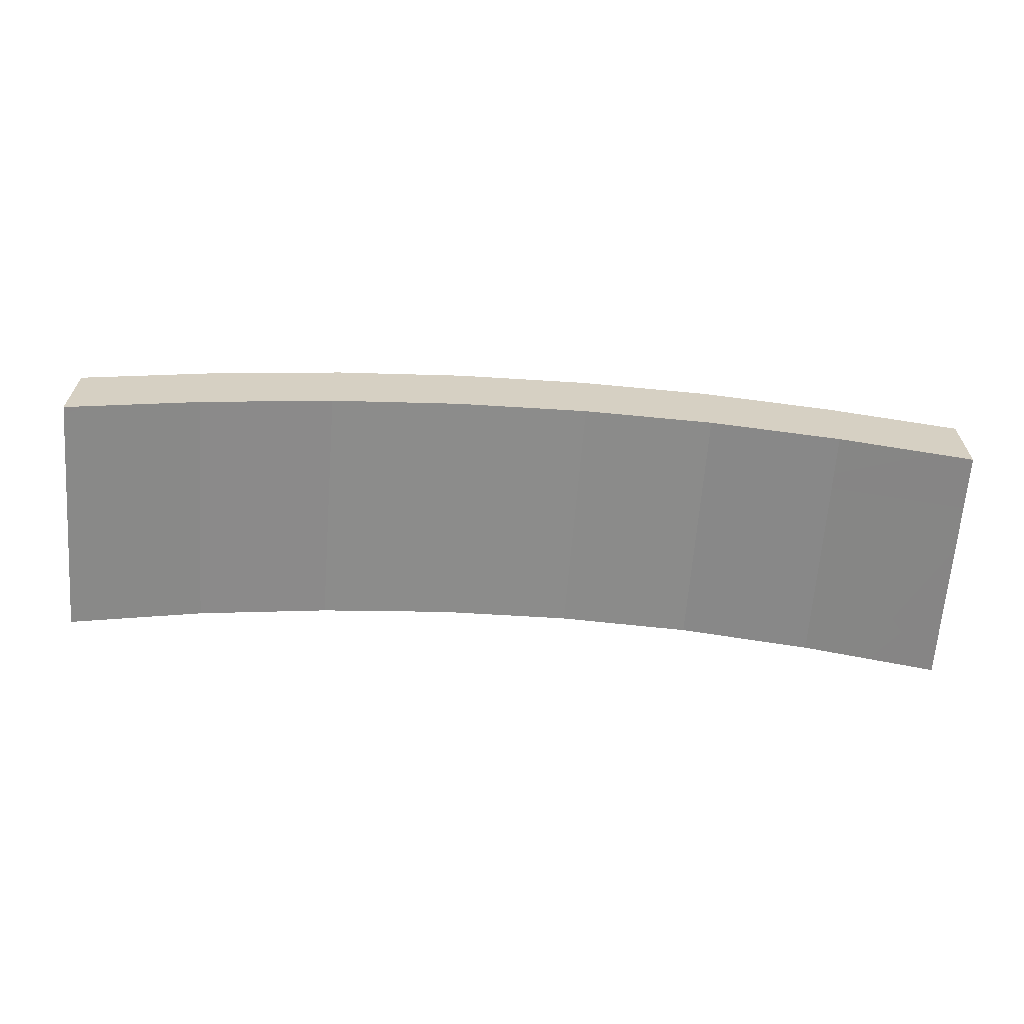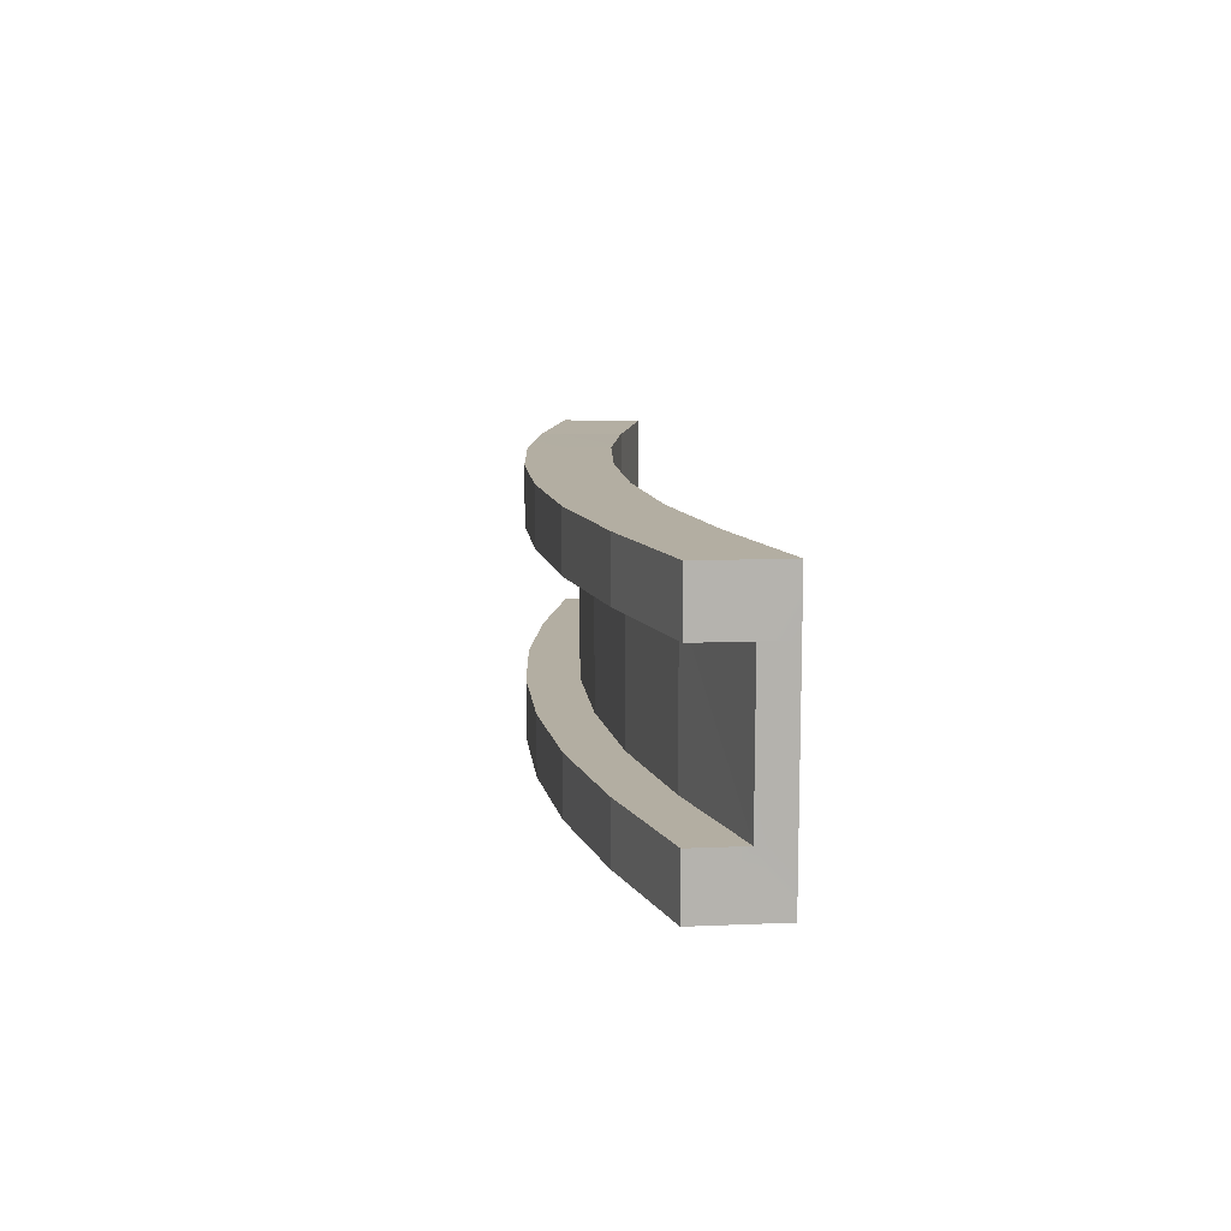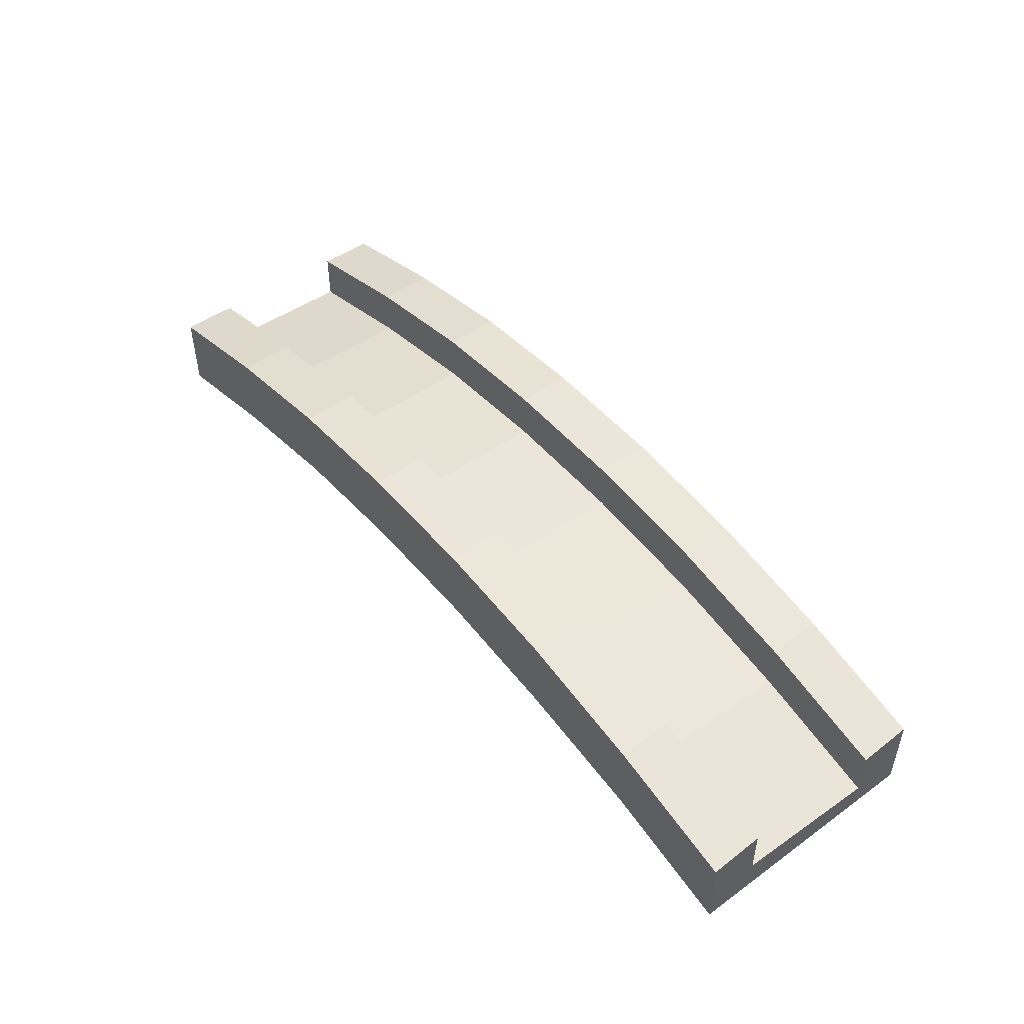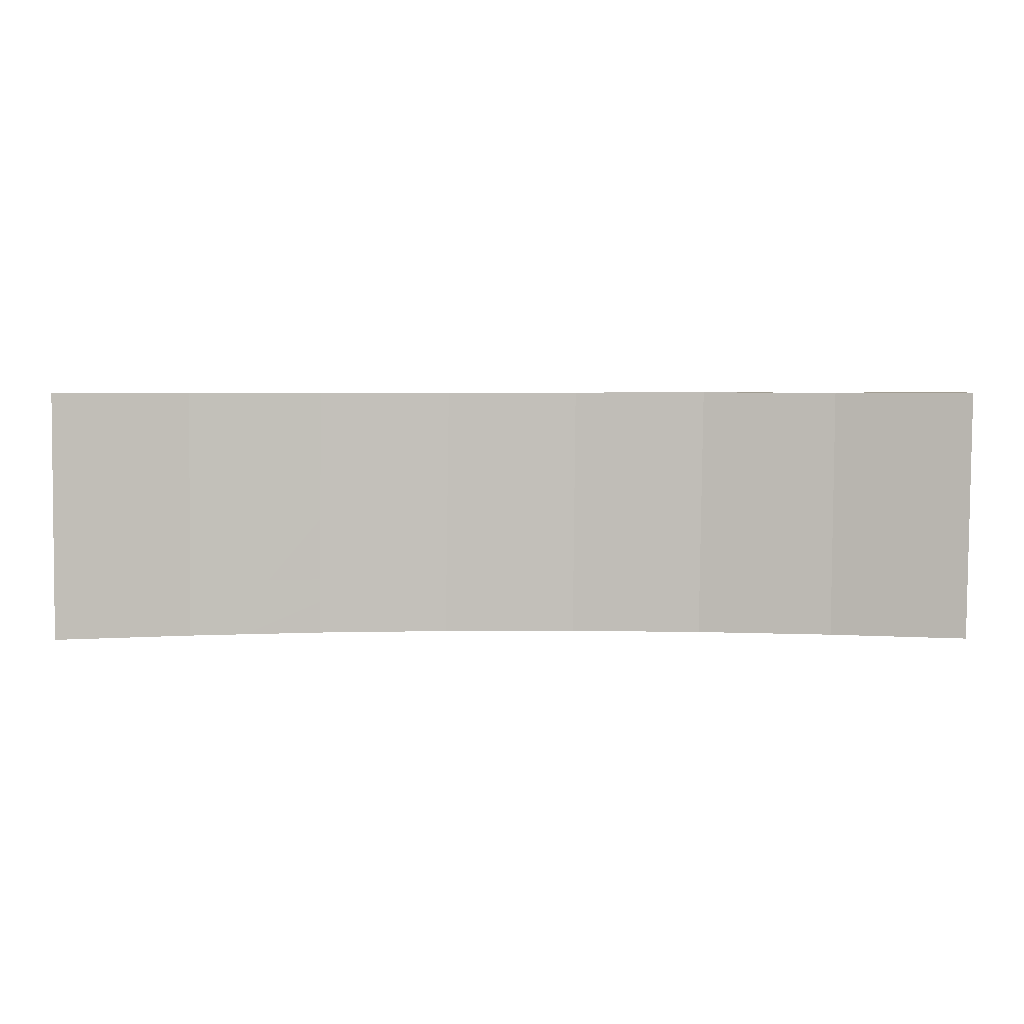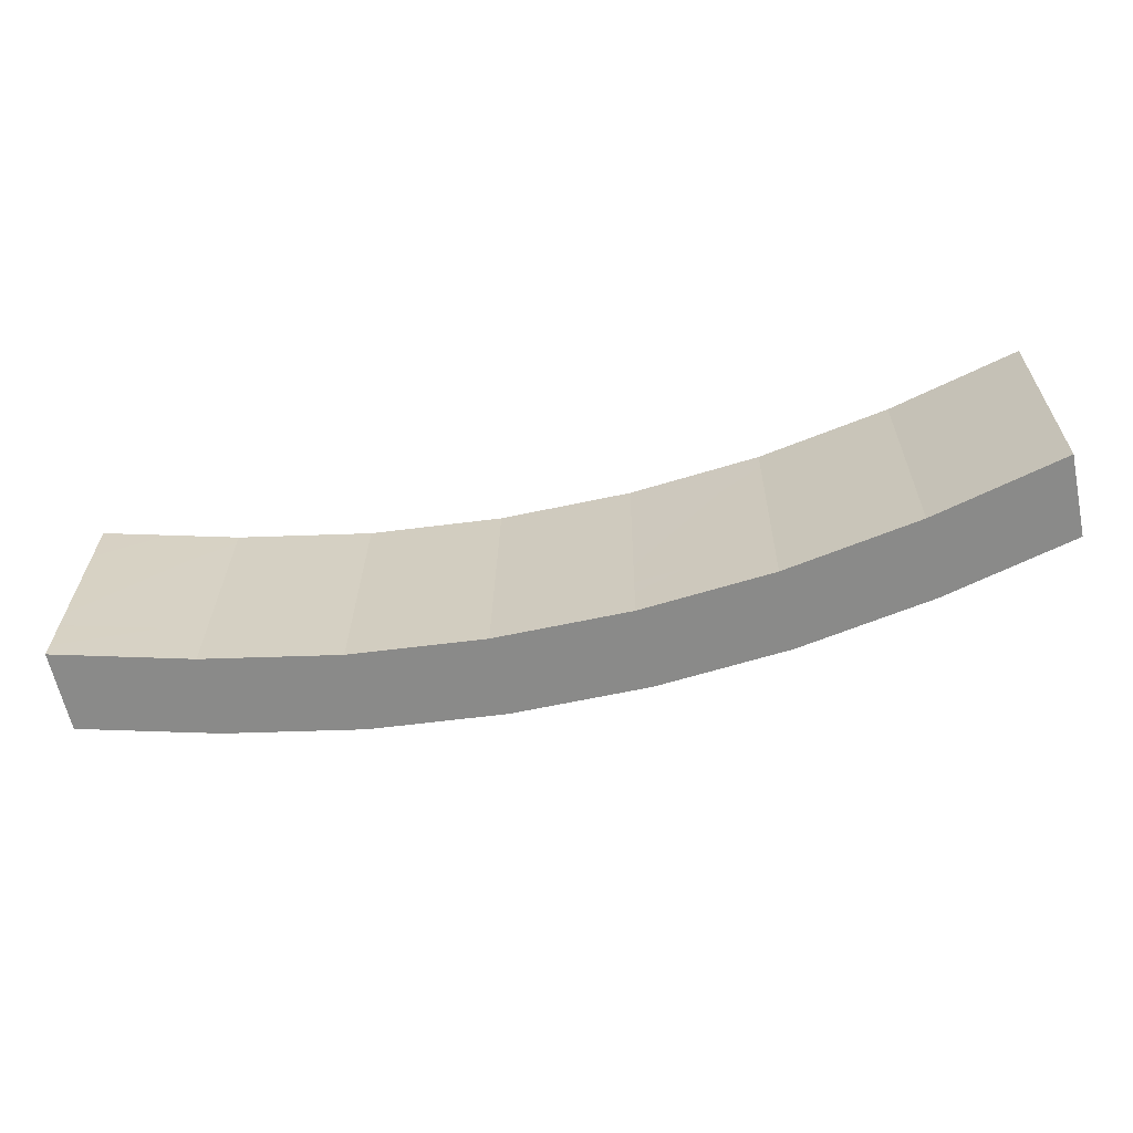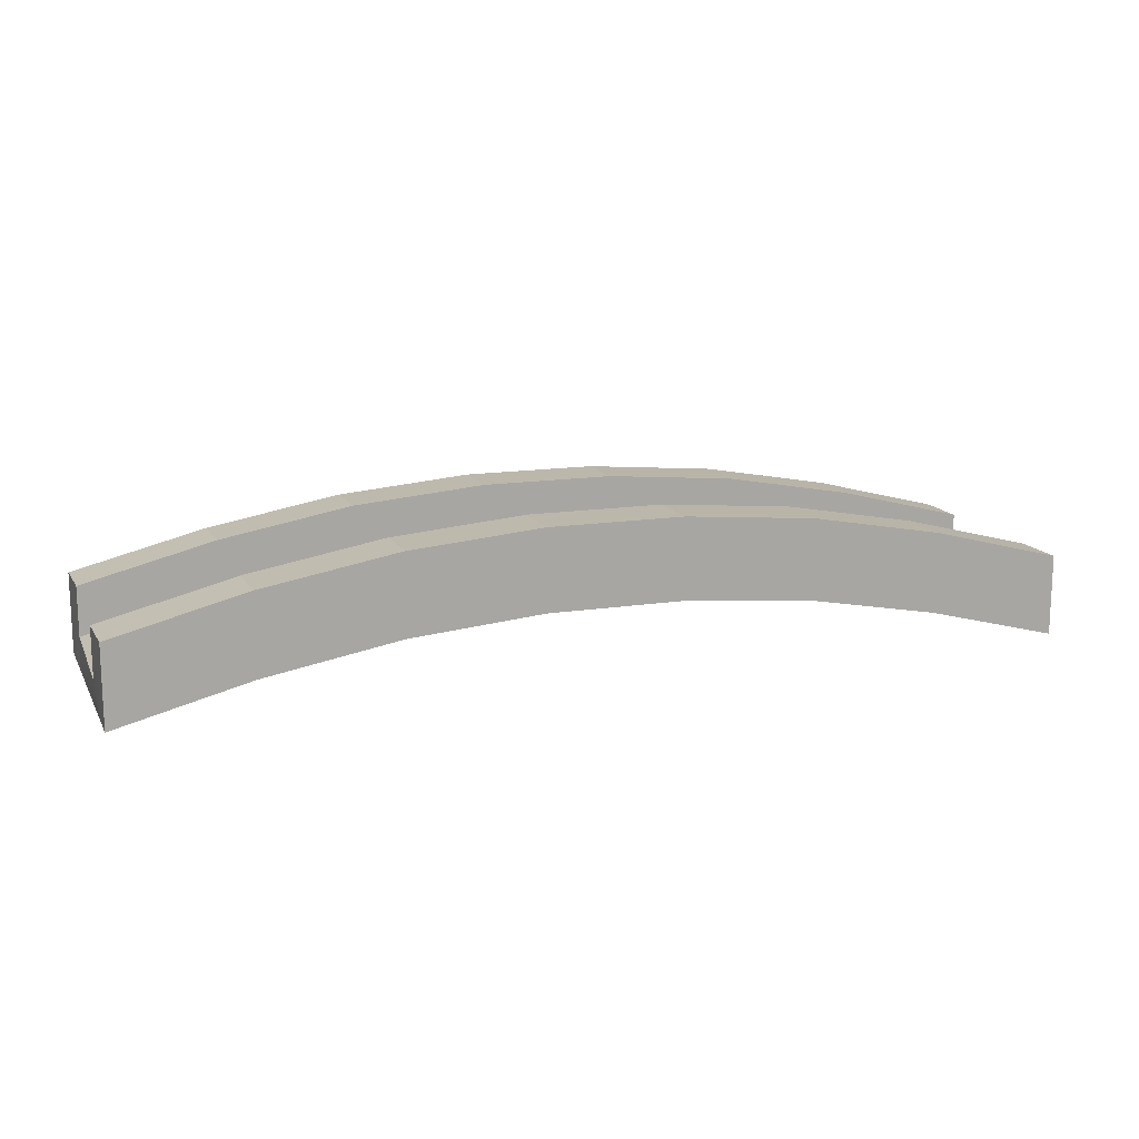
<metadata>
{"format":"obj","ext":"obj","renderer":"f3d","projection":"perspective","resolution":1024,"background":"white","views":[{"elev":-64.0,"azim":176.3,"up":"+Y"},{"elev":10.8,"azim":-96.1,"up":"+Z"},{"elev":48.5,"azim":52.1,"up":"+Y"},{"elev":3.2,"azim":0.1,"up":"+Z"},{"elev":-63.3,"azim":12.2,"up":"+Z"},{"elev":14.4,"azim":161.0,"up":"+Y"}]}
</metadata>
<code>
g green valley bridge
v -2.134 0.1483 0.3087
v -2.131 0.3755 0.5607
v -2.131 0.007343 0.5607
v -2.131 0.007557 0.3087
v 0.3009 0.4665 -0.3345
v 0.3009 0.6939 -0.3345
v 0.9056 0.641 -0.3335
v 0.9056 0.4135 -0.3335
v -0.9195 0.4135 -0.3364
v -0.9195 0.641 -0.3364
v -0.3148 0.6939 -0.3354
v -0.3148 0.4665 -0.3354
v -2.129 0.1489 -0.3383
v -2.129 0.3763 -0.3383
v -1.524 0.5307 -0.3374
v -1.524 0.3033 -0.3374
v 0.9057 0.413 0.3131
v 0.9057 0.6404 0.3131
v 0.2978 0.6934 0.3122
v 0.2978 0.4659 0.3122
v 0.897 0.273 -0.5852
v 0.897 0.6412 -0.5852
v 0.2935 0.6941 -0.5862
v 0.2935 0.3259 -0.5862
v 2.133 0.007343 0.5602
v 2.129 0.007557 0.3149
v 1.521 0.162 0.3149
v 1.524 0.1617 0.5593
v 2.119 0.008107 -0.3315
v 1.514 0.1625 -0.3315
v -0.9131 0.272 0.5624
v -0.9131 0.6402 0.5624
v -0.304 0.6932 0.5633
v -0.304 0.325 0.5633
v 1.524 0.1617 0.5593
v 1.524 0.5299 0.5658
v 2.133 0.3755 0.5667
v 2.133 0.007343 0.5602
v 2.126 0.1489 -0.3315
v 2.115 0.3765 -0.5832
v 2.115 0.008321 -0.5832
v 2.119 0.008107 -0.3315
v 2.129 0.007557 0.3149
v 2.122 0.1483 0.3149
v 0.9144 0.272 0.565
v 0.9106 0.2722 0.3149
v 0.3027 0.3252 0.3149
v 0.3052 0.325 0.5641
v 0.9008 0.2728 -0.3315
v 0.2961 0.3257 -0.3315
v -0.9131 0.272 0.5624
v -0.9155 0.2722 0.3149
v -1.523 0.162 0.3149
v -1.522 0.1617 0.5616
v -0.9218 0.2728 -0.3315
v -1.527 0.1625 -0.3315
v -1.522 0.1617 0.5616
v -1.522 0.5299 0.5616
v -0.9131 0.6402 0.5624
v -0.9131 0.272 0.5624
v -1.526 0.3027 0.3096
v -1.526 0.5302 0.3096
v -2.134 0.3758 0.3087
v -2.134 0.1483 0.3087
v 1.514 0.3027 0.314
v 1.514 0.5302 0.314
v 0.9057 0.6404 0.3131
v 0.9057 0.413 0.3131
v 1.511 0.1627 -0.5842
v 1.511 0.5309 -0.5842
v 0.897 0.6412 -0.5852
v 0.897 0.273 -0.5852
v -2.129 0.1489 -0.3383
v -2.131 0.3765 -0.5902
v -2.129 0.3763 -0.3383
v -2.131 0.008321 -0.5902
v -2.131 0.008106 -0.3383
v -2.134 0.1483 0.3087
v -2.131 0.007557 0.3087
v -2.131 0.007343 0.5607
v -2.131 0.3755 0.5607
v -1.522 0.5299 0.5616
v -1.522 0.1617 0.5616
v 0.9056 0.641 -0.3335
v 0.3009 0.6939 -0.3345
v 0.2935 0.6941 -0.5862
v 0.897 0.6412 -0.5852
v 0.3052 0.325 0.5641
v 0.3027 0.3252 0.3149
v -0.3076 0.3252 0.3149
v -0.304 0.325 0.5633
v 0.2961 0.3257 -0.3315
v -0.3172 0.3257 -0.3315
v 2.122 0.1483 0.3149
v 2.122 0.3758 0.3149
v 1.514 0.5302 0.314
v 1.514 0.3027 0.314
v 1.521 0.5307 -0.3325
v 0.9056 0.641 -0.3335
v 0.897 0.6412 -0.5852
v 1.511 0.5309 -0.5842
v -0.3101 0.4659 0.3114
v -0.3101 0.6934 0.3114
v -0.918 0.6404 0.3105
v -0.918 0.413 0.3105
v 0.3052 0.6932 0.5641
v -0.304 0.6932 0.5633
v -0.3101 0.6934 0.3114
v 0.2978 0.6934 0.3122
v -1.524 0.3033 -0.3374
v -1.524 0.5307 -0.3374
v -0.9195 0.641 -0.3364
v -0.9195 0.4135 -0.3364
v -0.304 0.325 0.5633
v -0.3076 0.3252 0.3149
v -0.9155 0.2722 0.3149
v -0.9131 0.272 0.5624
v -0.3172 0.3257 -0.3315
v -0.9218 0.2728 -0.3315
v 0.9144 0.272 0.565
v 0.9144 0.6402 0.565
v 1.524 0.5299 0.5658
v 1.524 0.1617 0.5593
v -0.304 0.6932 0.5633
v -0.9131 0.6402 0.5624
v -0.918 0.6404 0.3105
v -0.3101 0.6934 0.3114
v -0.9243 0.273 -0.5882
v -0.9243 0.6412 -0.5882
v -1.528 0.5309 -0.5892
v -1.528 0.1627 -0.5892
v 0.9056 0.4135 -0.3335
v 0.9056 0.641 -0.3335
v 1.521 0.5307 -0.3325
v 1.521 0.3033 -0.3325
v 1.524 0.1617 0.5593
v 1.521 0.162 0.3149
v 0.9106 0.2722 0.3149
v 0.9144 0.272 0.565
v 1.514 0.1625 -0.3315
v 0.9008 0.2728 -0.3315
v 0.2935 0.3259 -0.5862
v 0.2935 0.6941 -0.5862
v -0.3209 0.6941 -0.5872
v -0.3209 0.3259 -0.5872
v -0.304 0.325 0.5633
v -0.304 0.6932 0.5633
v 0.3052 0.6932 0.5641
v 0.3052 0.325 0.5641
v -0.918 0.413 0.3105
v -0.918 0.6404 0.3105
v -1.526 0.5302 0.3096
v -1.526 0.3027 0.3096
v -0.9131 0.6402 0.5624
v -1.522 0.5299 0.5616
v -1.526 0.5302 0.3096
v -0.918 0.6404 0.3105
v -1.524 0.5307 -0.3374
v -2.129 0.3763 -0.3383
v -2.131 0.3765 -0.5902
v -1.528 0.5309 -0.5892
v 0.2978 0.4659 0.3122
v 0.2978 0.6934 0.3122
v -0.3101 0.6934 0.3114
v -0.3101 0.4659 0.3114
v -1.522 0.5299 0.5616
v -2.131 0.3755 0.5607
v -2.134 0.3758 0.3087
v -1.526 0.5302 0.3096
v 0.9144 0.6402 0.565
v 0.3052 0.6932 0.5641
v 0.2978 0.6934 0.3122
v 0.9057 0.6404 0.3131
v -1.528 0.1627 -0.5892
v -1.528 0.5309 -0.5892
v -2.131 0.3765 -0.5902
v -2.131 0.008321 -0.5902
v -0.3148 0.6939 -0.3354
v -0.9195 0.641 -0.3364
v -0.9243 0.6412 -0.5882
v -0.3209 0.6941 -0.5872
v 0.3009 0.6939 -0.3345
v -0.3148 0.6939 -0.3354
v -0.3209 0.6941 -0.5872
v 0.2935 0.6941 -0.5862
v -0.3209 0.3259 -0.5872
v -0.3209 0.6941 -0.5872
v -0.9243 0.6412 -0.5882
v -0.9243 0.273 -0.5882
v 2.133 0.3755 0.5667
v 1.524 0.5299 0.5658
v 1.514 0.5302 0.314
v 2.122 0.3758 0.3149
v 1.524 0.5299 0.5658
v 0.9144 0.6402 0.565
v 0.9057 0.6404 0.3131
v 1.514 0.5302 0.314
v 2.115 0.008321 -0.5832
v 2.115 0.3765 -0.5832
v 1.511 0.5309 -0.5842
v 1.511 0.1627 -0.5842
v -0.9195 0.641 -0.3364
v -1.524 0.5307 -0.3374
v -1.528 0.5309 -0.5892
v -0.9243 0.6412 -0.5882
v 0.3052 0.325 0.5641
v 0.3052 0.6932 0.5641
v 0.9144 0.6402 0.565
v 0.9144 0.272 0.565
v 2.122 0.1483 0.3149
v 2.133 0.3755 0.5667
v 2.122 0.3758 0.3149
v 2.133 0.007343 0.5602
v 2.129 0.007557 0.3149
v 2.126 0.3763 -0.3315
v 1.521 0.5307 -0.3325
v 1.511 0.5309 -0.5842
v 2.115 0.3765 -0.5832
v 1.521 0.3033 -0.3325
v 1.521 0.5307 -0.3325
v 2.126 0.3763 -0.3315
v 2.126 0.1489 -0.3315
v -0.3148 0.4665 -0.3354
v -0.3148 0.6939 -0.3354
v 0.3009 0.6939 -0.3345
v 0.3009 0.4665 -0.3345
v -2.134 0.3758 0.3087
v -2.131 0.3755 0.5607
v -2.134 0.1483 0.3087
v 2.126 0.3763 -0.3315
v 2.115 0.3765 -0.5832
v 2.126 0.1489 -0.3315
v 0.9008 0.2728 -0.3315
v 0.897 0.273 -0.5852
v 0.2935 0.3259 -0.5862
v 0.2961 0.3257 -0.3315
v -0.3172 0.3257 -0.3315
v -0.3209 0.3259 -0.5872
v -0.9243 0.273 -0.5882
v -0.9218 0.2728 -0.3315
v 0.2961 0.3257 -0.3315
v 0.2935 0.3259 -0.5862
v -0.3209 0.3259 -0.5872
v -0.3172 0.3257 -0.3315
v -1.522 0.1617 0.5616
v -1.523 0.162 0.3149
v -2.131 0.007557 0.3087
v -2.131 0.007343 0.5607
v -1.527 0.1625 -0.3315
v -2.131 0.008106 -0.3383
v -0.9218 0.2728 -0.3315
v -0.9243 0.273 -0.5882
v -1.528 0.1627 -0.5892
v -1.527 0.1625 -0.3315
v 2.119 0.008107 -0.3315
v 2.115 0.008321 -0.5832
v 1.511 0.1627 -0.5842
v 1.514 0.1625 -0.3315
v 1.514 0.1625 -0.3315
v 1.511 0.1627 -0.5842
v 0.897 0.273 -0.5852
v 0.9008 0.2728 -0.3315
v -1.527 0.1625 -0.3315
v -1.528 0.1627 -0.5892
v -2.131 0.008321 -0.5902
v -2.131 0.008106 -0.3383
v 2.122 0.1483 0.3149
v 1.514 0.3027 0.314
v 1.521 0.3033 -0.3325
v 2.126 0.1489 -0.3315
v 0.9057 0.413 0.3131
v 0.2978 0.4659 0.3122
v 0.3009 0.4665 -0.3345
v 0.9056 0.4135 -0.3335
v -0.918 0.413 0.3105
v -1.526 0.3027 0.3096
v -1.524 0.3033 -0.3374
v -0.9195 0.4135 -0.3364
v -0.3101 0.4659 0.3114
v -0.918 0.413 0.3105
v -0.9195 0.4135 -0.3364
v -0.3148 0.4665 -0.3354
v -1.526 0.3027 0.3096
v -2.134 0.1483 0.3087
v -2.129 0.1489 -0.3383
v -1.526 0.3027 0.3096
v -2.129 0.1489 -0.3383
v -1.524 0.3033 -0.3374
v 0.2978 0.4659 0.3122
v -0.3101 0.4659 0.3114
v -0.3148 0.4665 -0.3354
v 0.3009 0.4665 -0.3345
v 1.514 0.3027 0.314
v 0.9057 0.413 0.3131
v 0.9056 0.4135 -0.3335
v 1.521 0.3033 -0.3325
g None__35_png
f 2 1 3
f 1 4 3
f 6 5 7
f 7 5 8
f 10 9 11
f 11 9 12
f 14 13 15
f 15 13 16
f 18 17 19
f 19 17 20
f 22 21 23
f 23 21 24
f 26 25 27
f 27 25 28
f 29 26 30
f 30 26 27
f 32 31 33
f 33 31 34
f 36 35 37
f 37 35 38
f 40 39 41
f 42 41 39
f 42 39 43
f 43 39 44
f 46 45 47
f 47 45 48
f 49 46 50
f 50 46 47
f 52 51 53
f 53 51 54
f 55 52 56
f 56 52 53
f 58 57 59
f 59 57 60
f 62 61 63
f 63 61 64
f 66 65 67
f 67 65 68
f 70 69 71
f 71 69 72
f 74 73 75
f 74 76 73
f 73 76 77
f 73 77 78
f 78 77 79
f 81 80 82
f 82 80 83
f 85 84 86
f 86 84 87
f 89 88 90
f 90 88 91
f 92 89 93
f 93 89 90
f 95 94 96
f 96 94 97
f 99 98 100
f 100 98 101
f 103 102 104
f 104 102 105
f 107 106 108
f 108 106 109
f 111 110 112
f 112 110 113
f 115 114 116
f 116 114 117
f 118 115 119
f 119 115 116
f 121 120 122
f 122 120 123
f 125 124 126
f 126 124 127
f 129 128 130
f 130 128 131
f 133 132 134
f 134 132 135
f 137 136 138
f 138 136 139
f 140 137 141
f 141 137 138
f 143 142 144
f 144 142 145
f 147 146 148
f 148 146 149
f 151 150 152
f 152 150 153
f 155 154 156
f 156 154 157
f 159 158 160
f 160 158 161
f 163 162 164
f 164 162 165
f 167 166 168
f 168 166 169
f 171 170 172
f 172 170 173
f 175 174 176
f 176 174 177
f 179 178 180
f 180 178 181
f 183 182 184
f 184 182 185
f 187 186 188
f 188 186 189
f 191 190 192
f 192 190 193
f 195 194 196
f 196 194 197
f 199 198 200
f 200 198 201
f 203 202 204
f 204 202 205
f 207 206 208
f 208 206 209
f 211 210 212
f 211 213 210
f 214 210 213
f 216 215 217
f 217 215 218
f 220 219 221
f 221 219 222
f 224 223 225
f 225 223 226
f 228 227 229
f 231 230 232
f 234 233 235
f 235 233 236
f 238 237 239
f 239 237 240
f 242 241 243
f 243 241 244
f 246 245 247
f 247 245 248
f 249 246 250
f 250 246 247
f 252 251 253
f 253 251 254
f 256 255 257
f 257 255 258
f 260 259 261
f 261 259 262
f 264 263 265
f 265 263 266
g None__17_png
f 268 267 269
f 269 267 270
f 272 271 273
f 273 271 274
f 276 275 277
f 277 275 278
f 280 279 281
f 281 279 282
f 284 283 285
f 287 286 288
f 290 289 291
f 291 289 292
f 294 293 295
f 295 293 296

</code>
